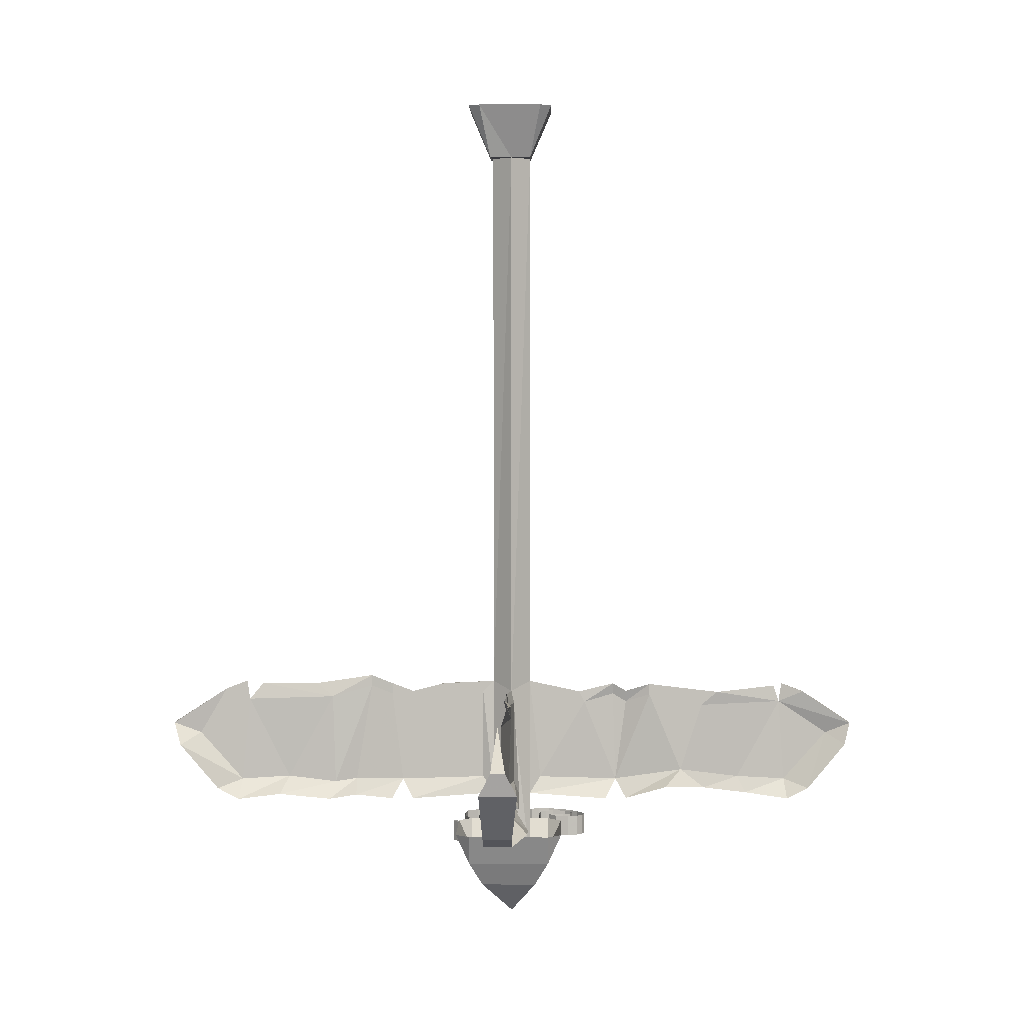
<metadata>
{"format":"obj","ext":"obj","renderer":"f3d","projection":"perspective","resolution":1024,"background":"white","views":[{"elev":2.7,"azim":-179.0,"up":"+Y"}]}
</metadata>
<code>
v -0.08594 -2.312 0.4922
v -0.03906 -2.312 0.4922
v -0.07812 -2.312 0.6562
v -0.07812 -2.297 0.6562
v -0.08594 -2.297 0.4922
v -0.1016 -2.312 0.4609
v -0.02344 -2.312 0.4609
v -0.02344 -2.297 0.4609
v -0.03906 -2.297 0.4922
v -0.03125 -2.312 0.6562
v -0.02344 -2.312 0.6797
v -0.08594 -2.312 0.7031
v -0.08594 -2.297 0.7031
v -0.08594 -2.25 0.7031
v -0.07812 -2.25 0.6562
v -0.08594 -2.25 0.4922
v -0.1016 -2.297 0.4609
v -0.1016 -2.25 0.4609
v -0.02344 -2.25 0.4609
v -0.03906 -2.25 0.4922
v -0.03125 -2.297 0.6562
v -0.02344 -2.297 0.6797
v 0.05469 -2.312 0.7031
v -0.03125 -2.312 0.7031
v -0.1016 -2.312 0.7109
v -0.1016 -2.297 0.7109
v -0.1016 -2.25 0.7109
v -0.03906 -2.312 0.7266
v -0.125 -2.312 0.7188
v -0.125 -2.297 0.7188
v -0.125 -2.25 0.7188
v -0.1797 -2.312 0.7266
v -0.05469 -2.312 0.75
v -0.1406 -2.312 0.75
v -0.1406 -2.297 0.75
v -0.1797 -2.297 0.7266
v -0.2031 -2.312 0.7031
v -0.1641 -2.312 0.7109
v -0.03906 -2.297 0.7266
v -0.05469 -2.297 0.75
v -0.07812 -2.312 0.7578
v -0.1094 -2.312 0.7578
v -0.1094 -2.297 0.7578
v -0.1094 -2.25 0.7578
v -0.1406 -2.25 0.75
v -0.1797 -2.25 0.7266
v -0.2031 -2.297 0.7031
v -0.2266 -2.312 0.6641
v -0.1797 -2.312 0.6953
v -0.1797 -2.297 0.6953
v -0.1641 -2.297 0.7109
v -0.1641 -2.25 0.7109
v -0.1875 -2.312 0.6797
v -0.1875 -2.297 0.6797
v -0.1875 -2.25 0.6797
v -0.1797 -2.25 0.6953
v -0.1797 -2.312 0.6562
v -0.1797 -2.297 0.6562
v -0.1797 -2.25 0.6562
v -0.2266 -2.312 0.6484
v -0.1562 -2.312 0.6484
v -0.1562 -2.297 0.6484
v -0.1562 -2.25 0.6484
v -0.2266 -2.297 0.6641
v -0.2266 -2.297 0.6484
v -0.2188 -2.312 0.6328
v -0.1094 -2.312 0.6484
v -0.1094 -2.297 0.6484
v -0.1094 -2.25 0.6484
v -0.1328 -2.312 0.6172
v -0.1328 -2.297 0.6172
v -0.1328 -2.25 0.6172
v -0.1719 -2.312 0.6094
v -0.2031 -2.312 0.6172
v -0.2031 -2.297 0.6172
v -0.1719 -2.297 0.6094
v -0.1719 -2.25 0.6094
v -0.2188 -2.297 0.6328
v -0.2188 -2.25 0.6328
v -0.2031 -2.25 0.6172
v 0.125 -2.312 0.7344
v 0.007812 -2.312 0.7344
v 0.007812 -2.297 0.7344
v -0.03125 -2.297 0.7031
v -0.03125 -2.25 0.7031
v -0.03906 -2.25 0.7266
v -0.05469 -2.25 0.75
v -0.07812 -2.297 0.7578
v -0.07812 -2.25 0.7578
v 0.1562 -2.312 0.7109
v 0.1562 -2.297 0.7109
v 0.125 -2.297 0.7344
v 0.09375 -2.312 0.75
v 0.02344 -2.312 0.75
v 0.02344 -2.297 0.75
v 0.02344 -2.25 0.75
v 0.007812 -2.25 0.7344
v 0.05469 -2.312 0.7578
v 0.05469 -2.297 0.7578
v 0.05469 -2.25 0.7578
v 0.09375 -2.312 0.6797
v 0.05469 -2.297 0.7031
v 0.09375 -2.297 0.6797
v 0.1172 -2.312 0.6406
v 0.1641 -2.312 0.625
v 0.1641 -2.312 0.6797
v 0.1641 -2.297 0.6797
v 0.1641 -2.25 0.6797
v 0.1562 -2.25 0.7109
v 0.125 -2.25 0.7344
v 0.09375 -2.297 0.75
v 0.09375 -2.25 0.75
v 0.1172 -2.312 0.6094
v 0.1484 -2.312 0.5781
v 0.1172 -2.297 0.6406
v 0.1172 -2.297 0.6094
v 0.1094 -2.312 0.5625
v 0.1328 -2.312 0.5547
v 0.1328 -2.297 0.5547
v 0.1484 -2.297 0.5781
v 0.1641 -2.297 0.625
v 0.1641 -2.25 0.625
v 0.07812 -2.312 0.5078
v 0.1094 -2.297 0.5625
v 0.07812 -2.297 0.5078
v 0.0625 -2.312 0.4844
v 0.1016 -2.312 0.5078
v 0.1016 -2.297 0.5078
v 0.1016 -2.25 0.5078
v 0.1328 -2.25 0.5547
v 0.1484 -2.25 0.5781
v 0.0625 -2.312 0.4609
v 0.1016 -2.312 0.4609
v 0.1562 -2.312 0.4766
v 0.0625 -2.297 0.4844
v 0.0625 -2.297 0.4609
v 0.1016 -2.297 0.4609
v 0.1562 -2.297 0.4766
v 0.1797 -2.312 0.4922
v 0.1562 -2.312 0.5
v 0.1328 -2.312 0.5
v 0.1797 -2.312 0.5156
v 0.1953 -2.312 0.5156
v 0.1953 -2.312 0.5312
v 0.1953 -2.297 0.5312
v 0.1797 -2.297 0.5156
v 0.1797 -2.297 0.4922
v 0.1953 -2.297 0.5156
v 0.1953 -2.25 0.5156
v 0.1953 -2.25 0.5312
v 0.1797 -2.25 0.5156
v 0.1562 -2.297 0.5
v 0.1328 -2.297 0.5
v 0.1328 -2.25 0.5
v -0.2031 -2.25 0.7031
v -0.2266 -2.25 0.6641
v -0.2266 -2.25 0.6484
v -0.02344 -2.25 0.6797
v 0.05469 -2.25 0.7031
v 0.09375 -2.25 0.6797
v 0.1172 -2.25 0.6094
v 0.1094 -2.25 0.5625
v 0.07812 -2.25 0.5078
v 0.1562 -2.25 0.4766
v 0.1797 -2.25 0.4922
v -0.03125 -2.25 0.6562
v 0.1172 -2.25 0.6406
v 0.0625 -2.25 0.4609
v 0.1016 -2.25 0.4609
v 0.0625 -2.25 0.4844
v 0.1562 -2.25 0.5
v -0.1172 -0.02344 0.1016
v -0.05469 -0.1719 0.0625
v -0.09375 -0.02344 0.125
v 0 -0.1719 0.05469
v 0.09375 -0.02344 0.125
v 0.0625 -0.1719 0.0625
v 0.125 -0.02344 0.09375
v 0.05469 -0.1719 -0.007812
v 0.125 -0.02344 -0.09375
v 0.0625 -0.1719 -0.0625
v 0.09375 -0.02344 -0.1172
v 0 -0.1719 -0.05469
v -0.08594 -0.02344 -0.1172
v -0.05469 -0.1719 -0.05469
v -0.1172 -0.02344 -0.09375
v -0.05469 -0.1719 -0.007812
v -0.05469 -1.734 0
v 0 -1.734 0.05469
v 0.08594 -1.766 0
v 0.2188 -1.773 0
v 0.08594 -2.023 0
v 0.05469 -2.07 -0.01562
v 0.05469 -1.734 0
v 0.2031 -1.742 0.007812
v 0.3281 -2.031 0
v 0.2969 -2.086 -0.03125
v 0.2969 -2.086 0.04688
v 0.05469 -2.07 0.02344
v 0.05469 -2.273 0.05469
v 0.05469 -2.273 -0.05469
v 0 -1.758 -0.05469
v 0.2969 -1.797 0
v 0.3594 -1.773 0
v 0.4688 -2.031 0.007812
v 0.4688 -2.078 -0.01562
v 0.3594 -2.086 -0.03125
v 0.3594 -2.086 0.04688
v 0.4219 -1.75 0.007812
v 0.2969 -1.766 0
v 0.2031 -1.742 0
v 0.3594 -1.742 0
v 0.5312 -2.039 -0.007812
v 0.5469 -2.086 -0.04688
v 0.5469 -2.086 0.03125
v 0.4688 -2.078 0.04688
v 0.6719 -2.023 0
v 0.5391 -1.781 -0.007812
v 0.6953 -2.07 -0.05469
v 0.6953 -2.07 0.03906
v 0.7891 -1.789 -0.007812
v 0.75 -1.742 0
v 0.5859 -1.742 0
v 0.8125 -2.031 -0.007812
v 0.9375 -1.891 -0.007812
v 0.9922 -1.922 -0.0625
v 0.8828 -2.055 -0.04688
v 0.8203 -2.086 -0.05469
v 0.8203 -2.086 0.03906
v 0.8828 -2.055 0.03125
v 0.9922 -1.922 0.03906
v 1.016 -1.859 0.01562
v 0.8594 -1.758 -0.007812
v 1.016 -1.859 -0.02344
v 0.4219 -1.719 0.007812
v 0.7969 -1.734 -0.007812
v 0.007812 -1.766 0.08594
v 0.02344 -1.766 0.2031
v 0.007812 -2.023 0.08594
v 0.02344 -2.07 0.05469
v 0.01562 -1.734 0.1875
v 0.01562 -2.008 0.2969
v 0.04688 -2.086 0.2891
v -0.007812 -2.086 0.2891
v -0.01562 -2.07 0.05469
v -0.05469 -2.273 0.05469
v 0.02344 -1.75 0.3203
v 0.02344 -2.031 0.5547
v 0.0625 -2.078 0.5
v 0.04688 -2.086 0.3438
v -0.007812 -2.086 0.3438
v 0.03125 -1.789 0.4766
v 0.01562 -1.711 0.3047
v 0.02344 -1.711 0.3047
v 0.02344 -1.734 0.3438
v 0.02344 -1.797 0.625
v 0.007812 -2.023 0.7188
v 0.03906 -2.07 0.7422
v 0.04688 -2.086 0.625
v -0.007812 -2.086 0.625
v 0 -2.078 0.5
v 0.01562 -1.758 0.6719
v 0.02344 -1.758 0.4766
v 0.01562 -1.789 0.8203
v 0.007812 -1.742 0.8047
v 0.01562 -2.031 0.8281
v -0.01562 -2.07 0.7422
v -0.03906 -2.086 0.8359
v -0.03906 -2.055 0.9062
v 0 -1.891 0.9609
v 0.04688 -1.922 1.016
v 0.04688 -2.055 0.9062
v 0.04688 -2.086 0.8359
v 0.01562 -1.734 0.3438
v -0.08594 -1.766 0
v -0.2188 -1.797 0
v -0.08594 -2.023 0
v -0.05469 -2.07 0.01562
v -0.2031 -1.766 0
v -0.3125 -2.031 0.01562
v -0.2812 -2.086 0.05469
v -0.2812 -2.086 -0.02344
v -0.05469 -2.07 -0.02344
v -0.05469 -2.273 -0.05469
v -0.3047 -1.773 0.01562
v -0.3438 -1.797 0.01562
v -0.5078 -2 -0.007812
v -0.4609 -2.047 0.02344
v -0.3438 -2.086 0.04688
v -0.3438 -2.086 -0.01562
v -0.4141 -1.773 -0.007812
v -0.3047 -1.742 0.007812
v -0.3438 -1.766 0.007812
v -0.3438 -1.766 0.01562
v -0.5703 -1.805 -0.007812
v -0.6797 -2.023 0.01562
v -0.7031 -2.07 0.04688
v -0.5781 -2.055 -0.007812
v -0.4609 -2.047 -0.05469
v -0.6172 -1.766 -0.007812
v -0.4141 -1.742 -0.007812
v -0.8047 -1.797 0.02344
v -0.7891 -1.75 0.02344
v -0.8203 -2.031 0.02344
v -0.9453 -1.891 0.02344
v -1 -1.922 0.0625
v -0.8906 -2.055 0.07031
v -0.8281 -2.086 0.0625
v -0.7031 -2.07 0
v -0.8281 -2.086 -0.01562
v -0.8906 -2.055 -0.01562
v -1 -1.922 -0.01562
v -1.016 -1.859 0
v -0.875 -1.766 0.02344
v -1.016 -1.859 0.03906
v -0.8125 -1.742 0.02344
v -0.875 -1.766 0.007812
v -0.007812 -1.789 -0.08594
v 0.007812 -1.789 -0.1953
v -0.007812 -2.023 -0.08594
v -0.02344 -2.07 -0.05469
v 0.01562 -1.758 -0.1797
v 0.01562 -2.023 -0.2422
v -0.02344 -2.086 -0.2188
v 0.05469 -2.086 -0.2188
v 0.01562 -2.07 -0.05469
v 0.007812 -1.773 -0.3125
v 0.007812 -2 -0.5
v 0.01562 -2.047 -0.5
v -0.02344 -2.086 -0.2812
v 0.05469 -2.086 -0.2812
v 0.007812 -1.766 -0.4531
v 0.007812 -1.734 -0.2969
v 0.01562 -1.758 -0.3359
v 0 -2.023 -0.6484
v -0.05469 -2.086 -0.5703
v -0.007812 -1.773 -0.5625
v 0.01562 -1.766 -0.7969
v 0.01562 -2.031 -0.8125
v -0.01562 -2.086 -0.8203
v -0.05469 -2.07 -0.7188
v 0.03906 -2.07 -0.7188
v 0.03906 -2.086 -0.5703
v 0 -1.719 -0.7656
v 0 -1.734 -0.6094
v 0.01562 -1.734 -0.4531
v -0.007812 -1.734 -0.6094
v 0.0625 -2.086 -0.8203
v 0.0625 -2.055 -0.8828
v 0.02344 -1.891 -0.9375
v -0.03125 -1.922 -0.9922
v -0.01562 -2.055 -0.8828
v 0.125 -2.18 0.1641
v -0.1094 -2.18 0.1641
v -0.1094 -2.266 0.125
v 0.125 -2.266 0.125
v 0.1641 -2.18 0.125
v 0.1641 -2.18 -0.125
v 0.125 -2.266 -0.125
v 0.125 -2.18 -0.1641
v -0.1094 -2.18 -0.1641
v -0.1094 -2.266 -0.125
v -0.1484 -2.18 -0.125
v -0.1484 -2.18 0.125
v 0.02344 -1.758 -0.8594
v 0 -1.859 -1.008
v 0.03906 -1.859 -1.008
v 0.07031 -1.922 -0.9922
v 0.01562 -1.758 0.8828
v 0.01562 -1.859 1.07
v -0.01562 -1.859 1.07
v -0.03906 -1.922 1.016
v -0.07031 -2.336 0.08594
v 0.08594 -2.336 0.08594
v 0.08594 -2.336 -0.08594
v -0.07031 -2.336 -0.08594
v 0 -2.43 0
f 1 2 3
f 1 3 4
f 1 4 5
f 1 5 6
f 1 6 7
f 1 7 2
f 2 7 8
f 2 8 9
f 2 9 10
f 2 10 3
f 3 10 11
f 3 11 12
f 3 12 13
f 3 13 4
f 5 17 6
f 6 17 7
f 7 17 8
f 9 21 10
f 10 21 11
f 11 21 22
f 11 22 23
f 11 23 24
f 11 24 12
f 12 24 25
f 12 25 26
f 12 26 13
f 25 24 28
f 25 28 29
f 25 29 30
f 25 30 26
f 32 33 34
f 32 34 35
f 32 35 36
f 32 36 37
f 32 37 38
f 32 38 29
f 32 29 28
f 32 28 33
f 33 28 39
f 33 39 40
f 33 40 41
f 33 41 34
f 34 41 42
f 34 42 43
f 34 43 35
f 36 47 37
f 37 47 48
f 37 48 49
f 37 49 38
f 38 49 50
f 38 50 51
f 38 51 29
f 29 51 30
f 48 53 49
f 49 53 54
f 49 54 50
f 48 57 53
f 53 57 58
f 53 58 54
f 57 60 61
f 57 61 62
f 57 62 58
f 60 57 48
f 60 48 64
f 60 64 65
f 60 65 66
f 60 66 61
f 61 66 67
f 61 67 68
f 61 68 62
f 66 70 67
f 67 70 71
f 67 71 68
f 73 70 74
f 73 74 75
f 73 75 76
f 73 76 70
f 70 76 71
f 74 70 66
f 74 66 78
f 74 78 75
f 23 81 24
f 24 81 82
f 24 82 83
f 24 83 84
f 24 84 28
f 28 84 39
f 40 88 41
f 41 88 42
f 42 88 43
f 23 90 81
f 81 90 91
f 81 91 92
f 81 92 93
f 81 93 94
f 81 94 82
f 82 94 95
f 82 95 83
f 94 93 98
f 94 98 99
f 94 99 95
f 101 90 23
f 101 23 102
f 101 102 103
f 101 103 104
f 101 104 105
f 101 105 106
f 101 106 90
f 90 106 107
f 90 107 91
f 92 111 93
f 93 111 98
f 98 111 99
f 113 114 105
f 113 105 104
f 113 104 115
f 113 115 116
f 113 116 117
f 113 117 114
f 114 117 118
f 114 118 119
f 114 119 120
f 114 120 105
f 105 120 121
f 105 121 106
f 106 121 107
f 123 118 117
f 123 117 124
f 123 124 125
f 123 125 126
f 123 126 127
f 123 127 118
f 118 127 128
f 118 128 119
f 132 133 134
f 132 134 126
f 132 126 135
f 132 135 136
f 132 136 133
f 133 136 137
f 133 137 134
f 134 137 138
f 134 138 139
f 134 139 140
f 134 140 141
f 134 141 127
f 134 127 126
f 142 143 144
f 142 144 145
f 142 145 146
f 142 146 140
f 142 140 143
f 143 140 139
f 143 139 147
f 143 147 148
f 143 148 144
f 144 148 145
f 146 152 140
f 140 152 141
f 141 152 153
f 141 153 127
f 127 153 128
f 48 47 64
f 65 78 66
f 23 22 102
f 103 115 104
f 117 116 124
f 125 135 126
f 139 138 147
f 266 268 269
f 266 269 270
f 266 270 271
f 266 271 272
f 266 272 273
f 270 369 370
f 270 370 271
f 271 370 371
f 271 371 372
f 271 372 272
f 272 372 269
f 272 269 273
f 273 269 268
f 372 371 270
f 372 270 269
f 370 369 371
f 4 13 14
f 4 14 15
f 4 15 5
f 5 15 16
f 5 16 17
f 8 17 18
f 8 18 19
f 8 19 9
f 9 19 20
f 9 20 21
f 13 26 27
f 13 27 14
f 26 30 31
f 26 31 27
f 35 43 44
f 35 44 45
f 35 45 36
f 36 45 46
f 36 46 47
f 30 51 52
f 30 52 31
f 50 54 55
f 50 55 56
f 50 56 51
f 51 56 52
f 54 58 59
f 54 59 55
f 58 62 63
f 58 63 59
f 62 68 69
f 62 69 63
f 68 71 72
f 68 72 69
f 71 76 77
f 71 77 72
f 75 78 79
f 75 79 80
f 75 80 76
f 76 80 77
f 39 84 85
f 39 85 86
f 39 86 40
f 40 86 87
f 40 87 88
f 43 88 89
f 43 89 44
f 83 95 96
f 83 96 97
f 83 97 84
f 84 97 85
f 95 99 100
f 95 100 96
f 91 107 108
f 91 108 109
f 91 109 92
f 92 109 110
f 92 110 111
f 99 111 112
f 99 112 100
f 107 121 122
f 107 122 108
f 119 128 129
f 119 129 130
f 119 130 120
f 120 130 131
f 120 131 121
f 121 131 122
f 145 148 149
f 145 149 150
f 145 150 146
f 146 150 151
f 146 151 152
f 128 153 154
f 128 154 129
f 64 47 155
f 64 155 156
f 64 156 65
f 65 156 157
f 65 157 78
f 102 22 158
f 102 158 159
f 102 159 103
f 103 159 160
f 103 160 115
f 124 116 161
f 124 161 162
f 124 162 125
f 125 162 163
f 125 163 135
f 147 138 164
f 147 164 165
f 147 165 148
f 148 165 149
f 17 16 18
f 21 20 166
f 21 166 22
f 22 166 158
f 88 87 89
f 47 46 155
f 78 157 79
f 111 110 112
f 115 160 167
f 115 167 116
f 116 167 161
f 137 136 168
f 137 168 169
f 137 169 138
f 138 169 164
f 136 135 170
f 136 170 168
f 153 152 171
f 153 171 154
f 152 151 171
f 135 163 170
f 172 173 174
f 174 173 175
f 174 175 176
f 176 175 177
f 176 177 178
f 178 177 179
f 178 179 180
f 180 179 181
f 180 181 182
f 182 181 183
f 182 183 184
f 184 183 185
f 184 185 186
f 186 185 187
f 186 187 172
f 172 187 173
f 173 187 175
f 175 179 177
f 190 192 193
f 190 193 194
f 190 194 191
f 190 191 195
f 190 195 194
f 190 194 192
f 192 196 197
f 192 197 193
f 193 201 194
f 194 199 192
f 192 199 196
f 196 199 198
f 196 205 206
f 196 206 207
f 196 208 205
f 191 203 210
f 191 210 195
f 195 210 211
f 195 211 194
f 194 211 191
f 191 211 203
f 203 211 210
f 203 210 204
f 203 204 212
f 203 212 210
f 210 212 204
f 204 212 209
f 205 213 214
f 205 214 206
f 208 216 205
f 205 216 213
f 213 217 219
f 213 219 214
f 215 220 217
f 215 217 213
f 215 213 216
f 218 221 222
f 218 222 223
f 218 223 221
f 221 223 222
f 224 228 217
f 224 217 220
f 224 220 229
f 228 219 217
f 209 212 235
f 209 235 218
f 209 218 223
f 209 223 235
f 209 235 204
f 204 235 212
f 218 235 223
f 237 239 240
f 237 240 189
f 237 189 238
f 237 238 241
f 237 241 189
f 237 189 239
f 239 242 243
f 239 243 240
f 242 248 249
f 242 249 250
f 242 251 248
f 238 247 253
f 238 253 241
f 238 241 247
f 247 241 254
f 247 254 255
f 247 255 252
f 248 257 258
f 248 258 259
f 248 259 249
f 251 261 248
f 248 261 260
f 248 260 257
f 252 256 262
f 252 262 263
f 252 263 256
f 256 263 262
f 256 262 264
f 256 264 265
f 256 265 262
f 262 265 264
f 266 257 267
f 266 267 268
f 266 273 257
f 257 273 258
f 260 267 257
f 238 189 241
f 252 255 263
f 252 263 247
f 247 263 274
f 247 274 253
f 253 274 255
f 253 255 254
f 253 254 241
f 189 245 239
f 239 245 242
f 242 245 244
f 263 255 274
f 275 277 278
f 275 278 188
f 275 188 276
f 275 276 279
f 275 279 188
f 275 188 277
f 277 280 281
f 277 281 278
f 280 287 288
f 280 288 289
f 280 290 287
f 276 285 292
f 276 292 279
f 276 279 285
f 285 279 292
f 285 292 286
f 285 286 293
f 285 293 292
f 292 293 294
f 292 294 286
f 286 294 291
f 287 296 297
f 287 297 298
f 287 298 288
f 290 299 287
f 287 299 298
f 287 298 296
f 291 295 300
f 291 300 301
f 291 301 295
f 295 301 300
f 295 300 302
f 295 302 303
f 295 303 300
f 300 303 302
f 304 308 296
f 304 296 309
f 304 309 310
f 308 297 296
f 276 188 279
f 291 294 301
f 291 301 286
f 286 301 293
f 293 301 294
f 188 283 277
f 277 283 280
f 280 283 282
f 298 309 296
f 318 320 321
f 318 321 202
f 318 202 319
f 318 319 322
f 318 322 202
f 318 202 320
f 320 323 324
f 320 324 321
f 321 284 202
f 183 187 185
f 323 328 329
f 323 329 330
f 323 331 328
f 319 327 333
f 319 333 322
f 319 322 327
f 327 322 333
f 327 333 334
f 327 334 332
f 328 335 336
f 328 336 329
f 328 329 335
f 335 339 340
f 335 340 341
f 335 341 336
f 329 343 335
f 335 343 342
f 335 342 339
f 337 338 344
f 337 344 345
f 337 345 332
f 337 332 346
f 337 346 347
f 337 347 338
f 338 347 344
f 344 347 345
f 345 347 346
f 345 346 332
f 332 346 327
f 327 346 334
f 327 334 333
f 319 202 322
f 332 334 346
f 202 326 320
f 320 326 323
f 323 326 325
f 331 329 328
f 342 348 339
f 181 179 183
f 356 355 373
f 356 373 374
f 356 374 359
f 359 374 375
f 359 375 362
f 362 375 376
f 362 376 355
f 355 376 373
f 175 187 188
f 175 188 189
f 175 189 179
f 193 199 200
f 193 200 201
f 194 201 202
f 194 202 183
f 194 183 179
f 194 179 189
f 194 189 200
f 194 200 199
f 240 245 246
f 240 246 200
f 240 200 189
f 278 283 284
f 278 284 246
f 278 246 188
f 188 246 189
f 189 246 245
f 321 326 201
f 321 201 284
f 202 284 188
f 202 188 187
f 202 187 183
f 326 202 201
f 283 188 284
f 190 191 192
f 190 192 191
f 191 192 196
f 191 196 192
f 196 191 203
f 196 203 204
f 196 204 205
f 196 205 209
f 196 209 204
f 196 204 203
f 196 203 191
f 204 209 205
f 205 209 213
f 205 213 209
f 209 213 217
f 209 217 218
f 209 218 213
f 213 218 217
f 218 221 217
f 218 217 221
f 221 224 217
f 221 217 224
f 221 224 225
f 221 225 224
f 237 238 239
f 237 239 238
f 238 239 242
f 238 242 239
f 242 238 247
f 242 247 248
f 242 248 252
f 242 252 247
f 242 247 238
f 247 252 248
f 248 252 256
f 248 256 257
f 248 257 252
f 252 257 256
f 256 264 257
f 256 257 264
f 264 266 257
f 264 257 266
f 275 276 277
f 275 277 276
f 276 277 280
f 276 280 277
f 280 276 285
f 280 285 286
f 280 286 287
f 280 287 291
f 280 291 286
f 280 286 285
f 280 285 276
f 286 291 287
f 287 291 295
f 287 295 296
f 287 296 291
f 291 296 295
f 295 302 296
f 295 296 302
f 302 304 296
f 302 296 304
f 302 304 305
f 302 305 304
f 318 319 320
f 318 320 319
f 319 320 323
f 319 323 320
f 323 319 327
f 323 327 328
f 323 328 332
f 323 332 327
f 323 327 319
f 327 332 328
f 328 332 335
f 328 335 332
f 332 335 337
f 332 337 335
f 335 337 338
f 335 338 339
f 335 339 338
f 335 338 337
f 369 270 266
f 369 266 264
f 193 197 198
f 193 198 199
f 206 214 215
f 206 215 216
f 206 216 207
f 207 216 208
f 214 219 220
f 214 220 215
f 228 229 219
f 219 229 220
f 240 243 244
f 240 244 245
f 249 259 260
f 249 260 261
f 249 261 250
f 250 261 251
f 258 273 268
f 258 268 267
f 258 267 259
f 259 267 260
f 278 281 282
f 278 282 283
f 288 298 299
f 288 299 289
f 289 299 290
f 308 310 297
f 309 298 297
f 309 297 310
f 321 324 325
f 321 325 326
f 336 341 342
f 336 342 343
f 329 331 330
f 340 348 341
f 341 348 342
f 196 198 197
f 196 207 208
f 242 250 251
f 242 244 243
f 280 289 290
f 280 282 281
f 323 330 331
f 336 343 329
f 323 325 324
f 224 225 226
f 224 226 227
f 224 227 228
f 224 229 230
f 224 230 225
f 225 230 231
f 225 231 232
f 225 232 221
f 225 221 233
f 225 233 234
f 225 234 226
f 221 236 233
f 221 233 236
f 233 221 232
f 233 232 234
f 304 305 306
f 304 306 307
f 304 307 308
f 304 310 311
f 304 311 305
f 305 311 312
f 305 312 313
f 305 313 302
f 305 302 314
f 305 314 315
f 305 315 306
f 302 316 314
f 314 316 317
f 314 317 315
f 315 317 313
f 313 317 302
f 302 317 316
f 339 348 349
f 339 349 350
f 339 350 351
f 339 351 352
f 339 352 340
f 353 354 355
f 353 355 356
f 353 356 357
f 357 356 358
f 358 356 359
f 358 359 360
f 360 359 361
f 361 359 362
f 361 362 363
f 363 362 364
f 364 362 355
f 364 355 354
f 350 365 366
f 350 366 351
f 349 368 350
f 350 368 367
f 366 365 367
f 226 234 232
f 226 232 231
f 226 231 227
f 227 231 230
f 227 230 228
f 228 230 229
f 306 315 313
f 306 313 312
f 306 312 307
f 307 312 311
f 307 311 308
f 308 311 310
f 340 352 349
f 340 349 348
f 351 366 367
f 351 367 368
f 351 368 352
f 352 368 349
f 373 376 377
f 373 377 374
f 374 377 375
f 375 377 376

</code>
